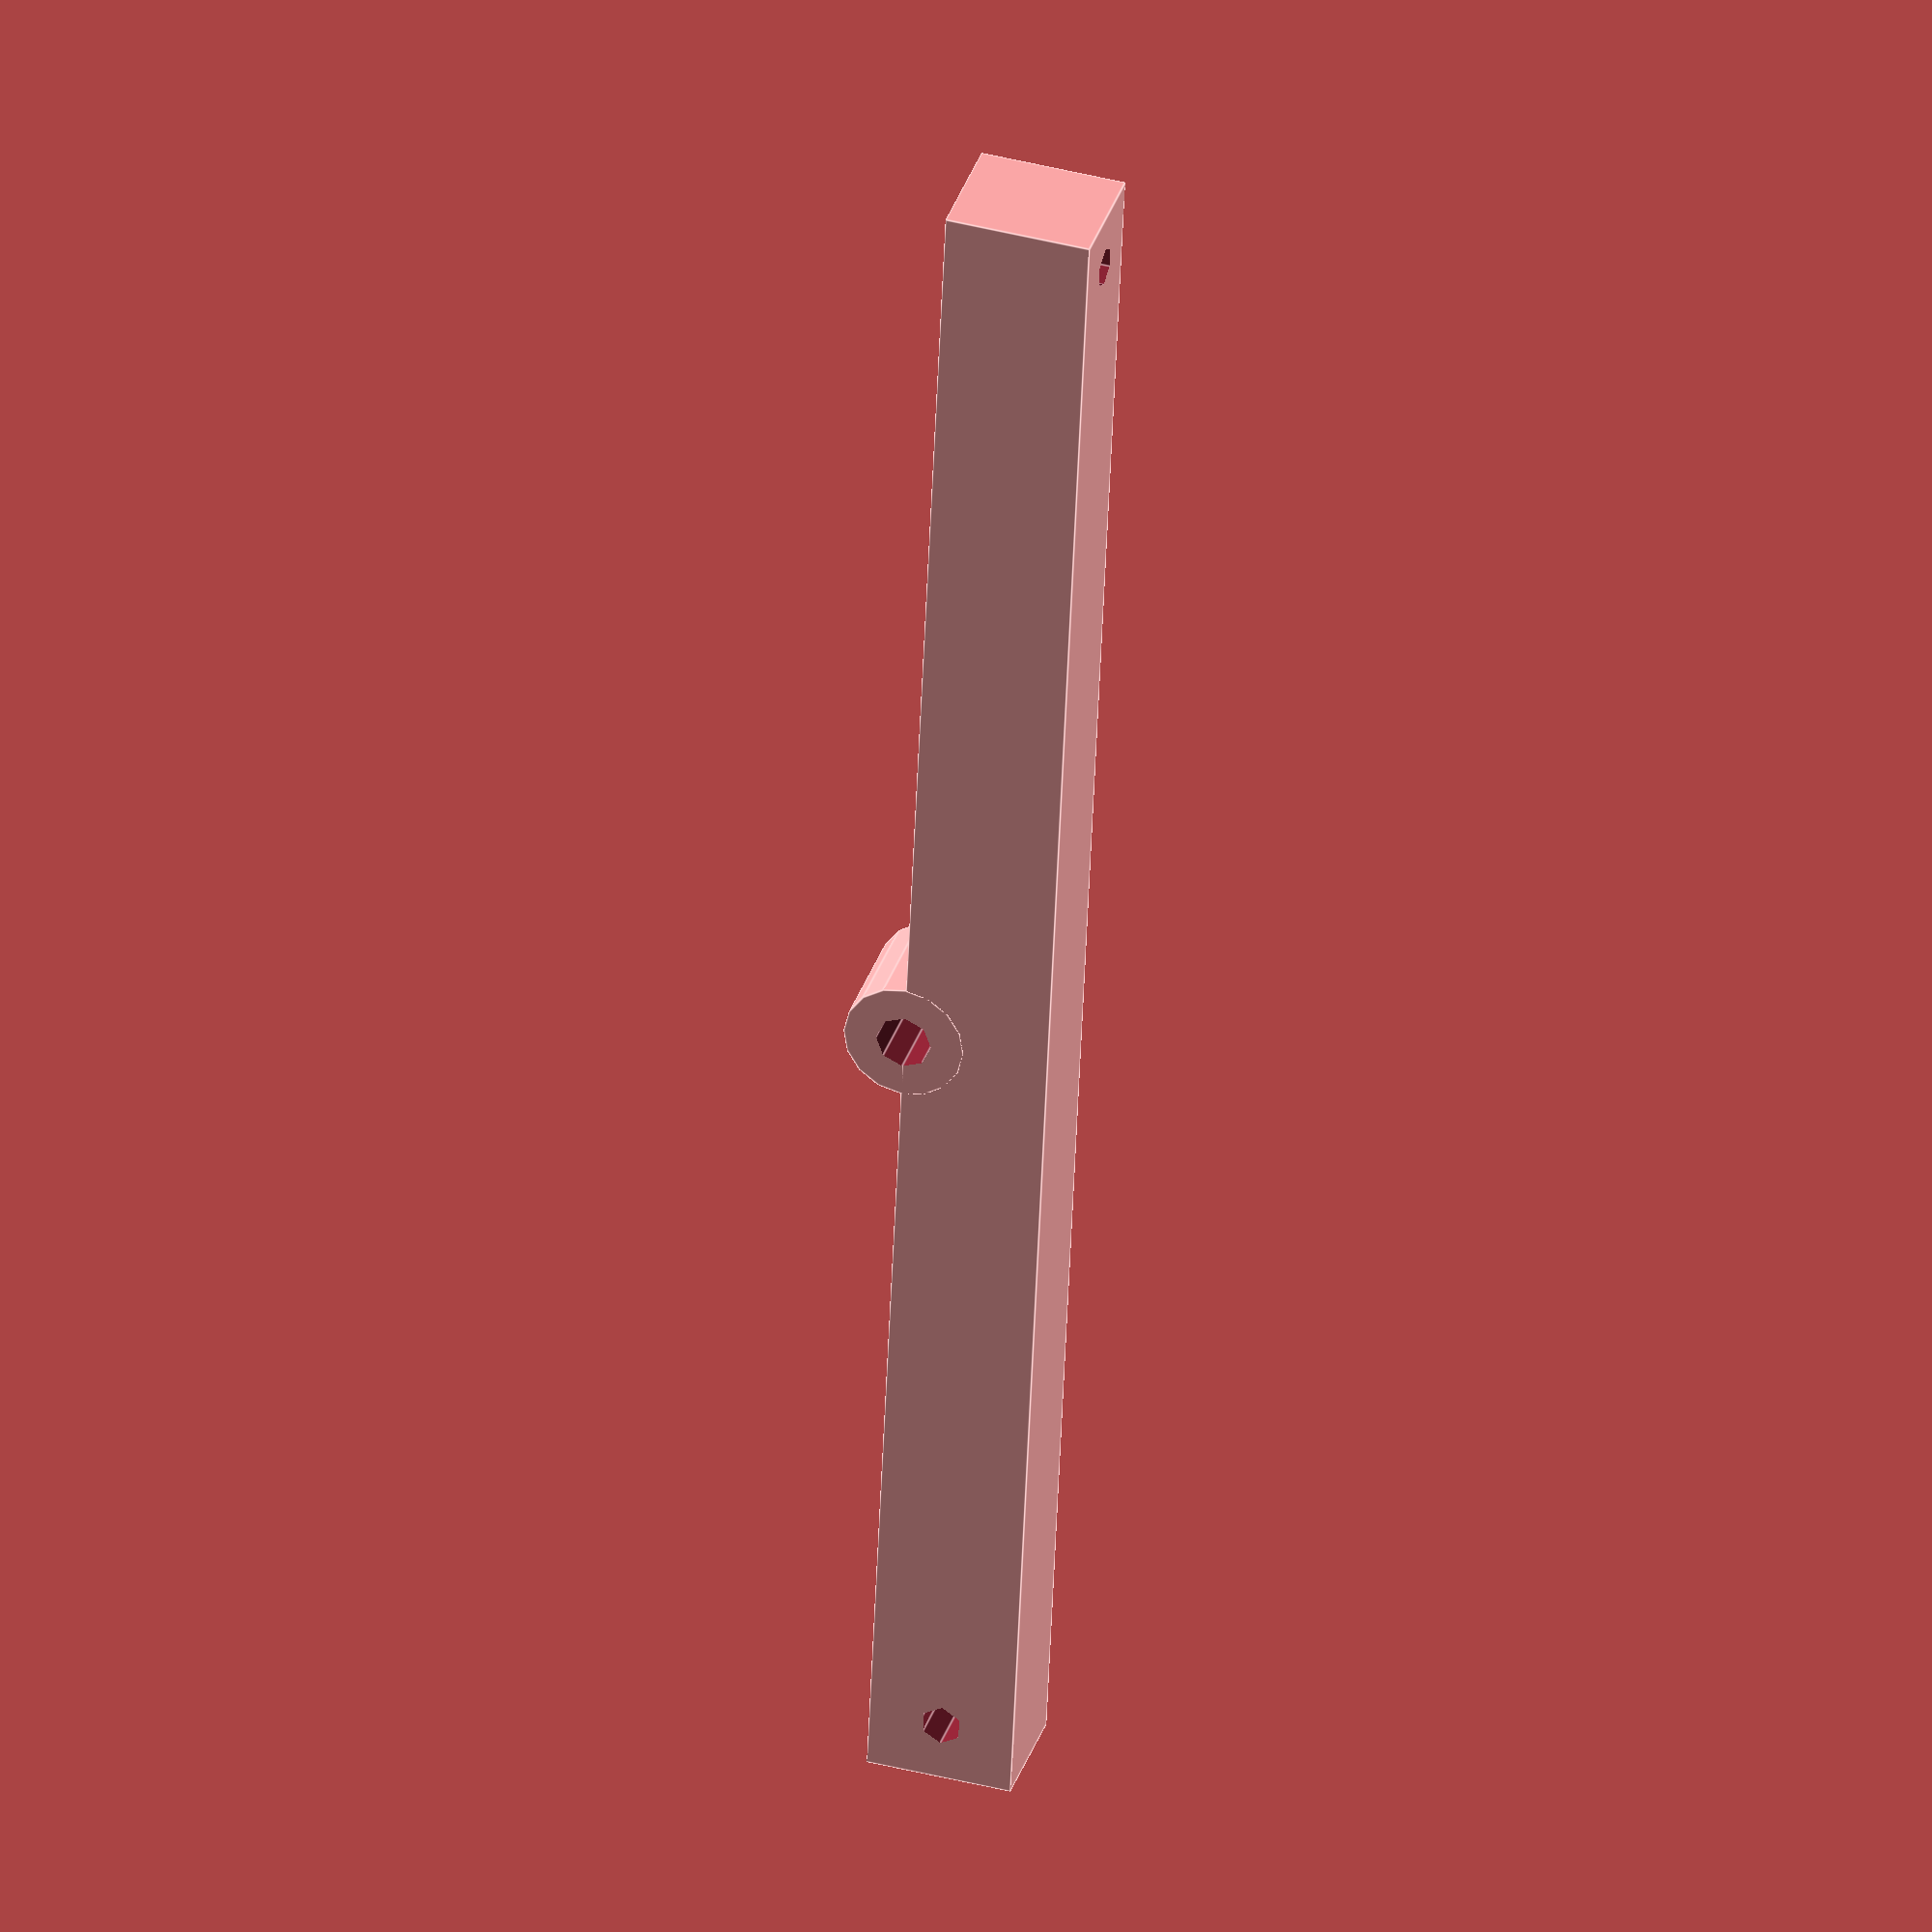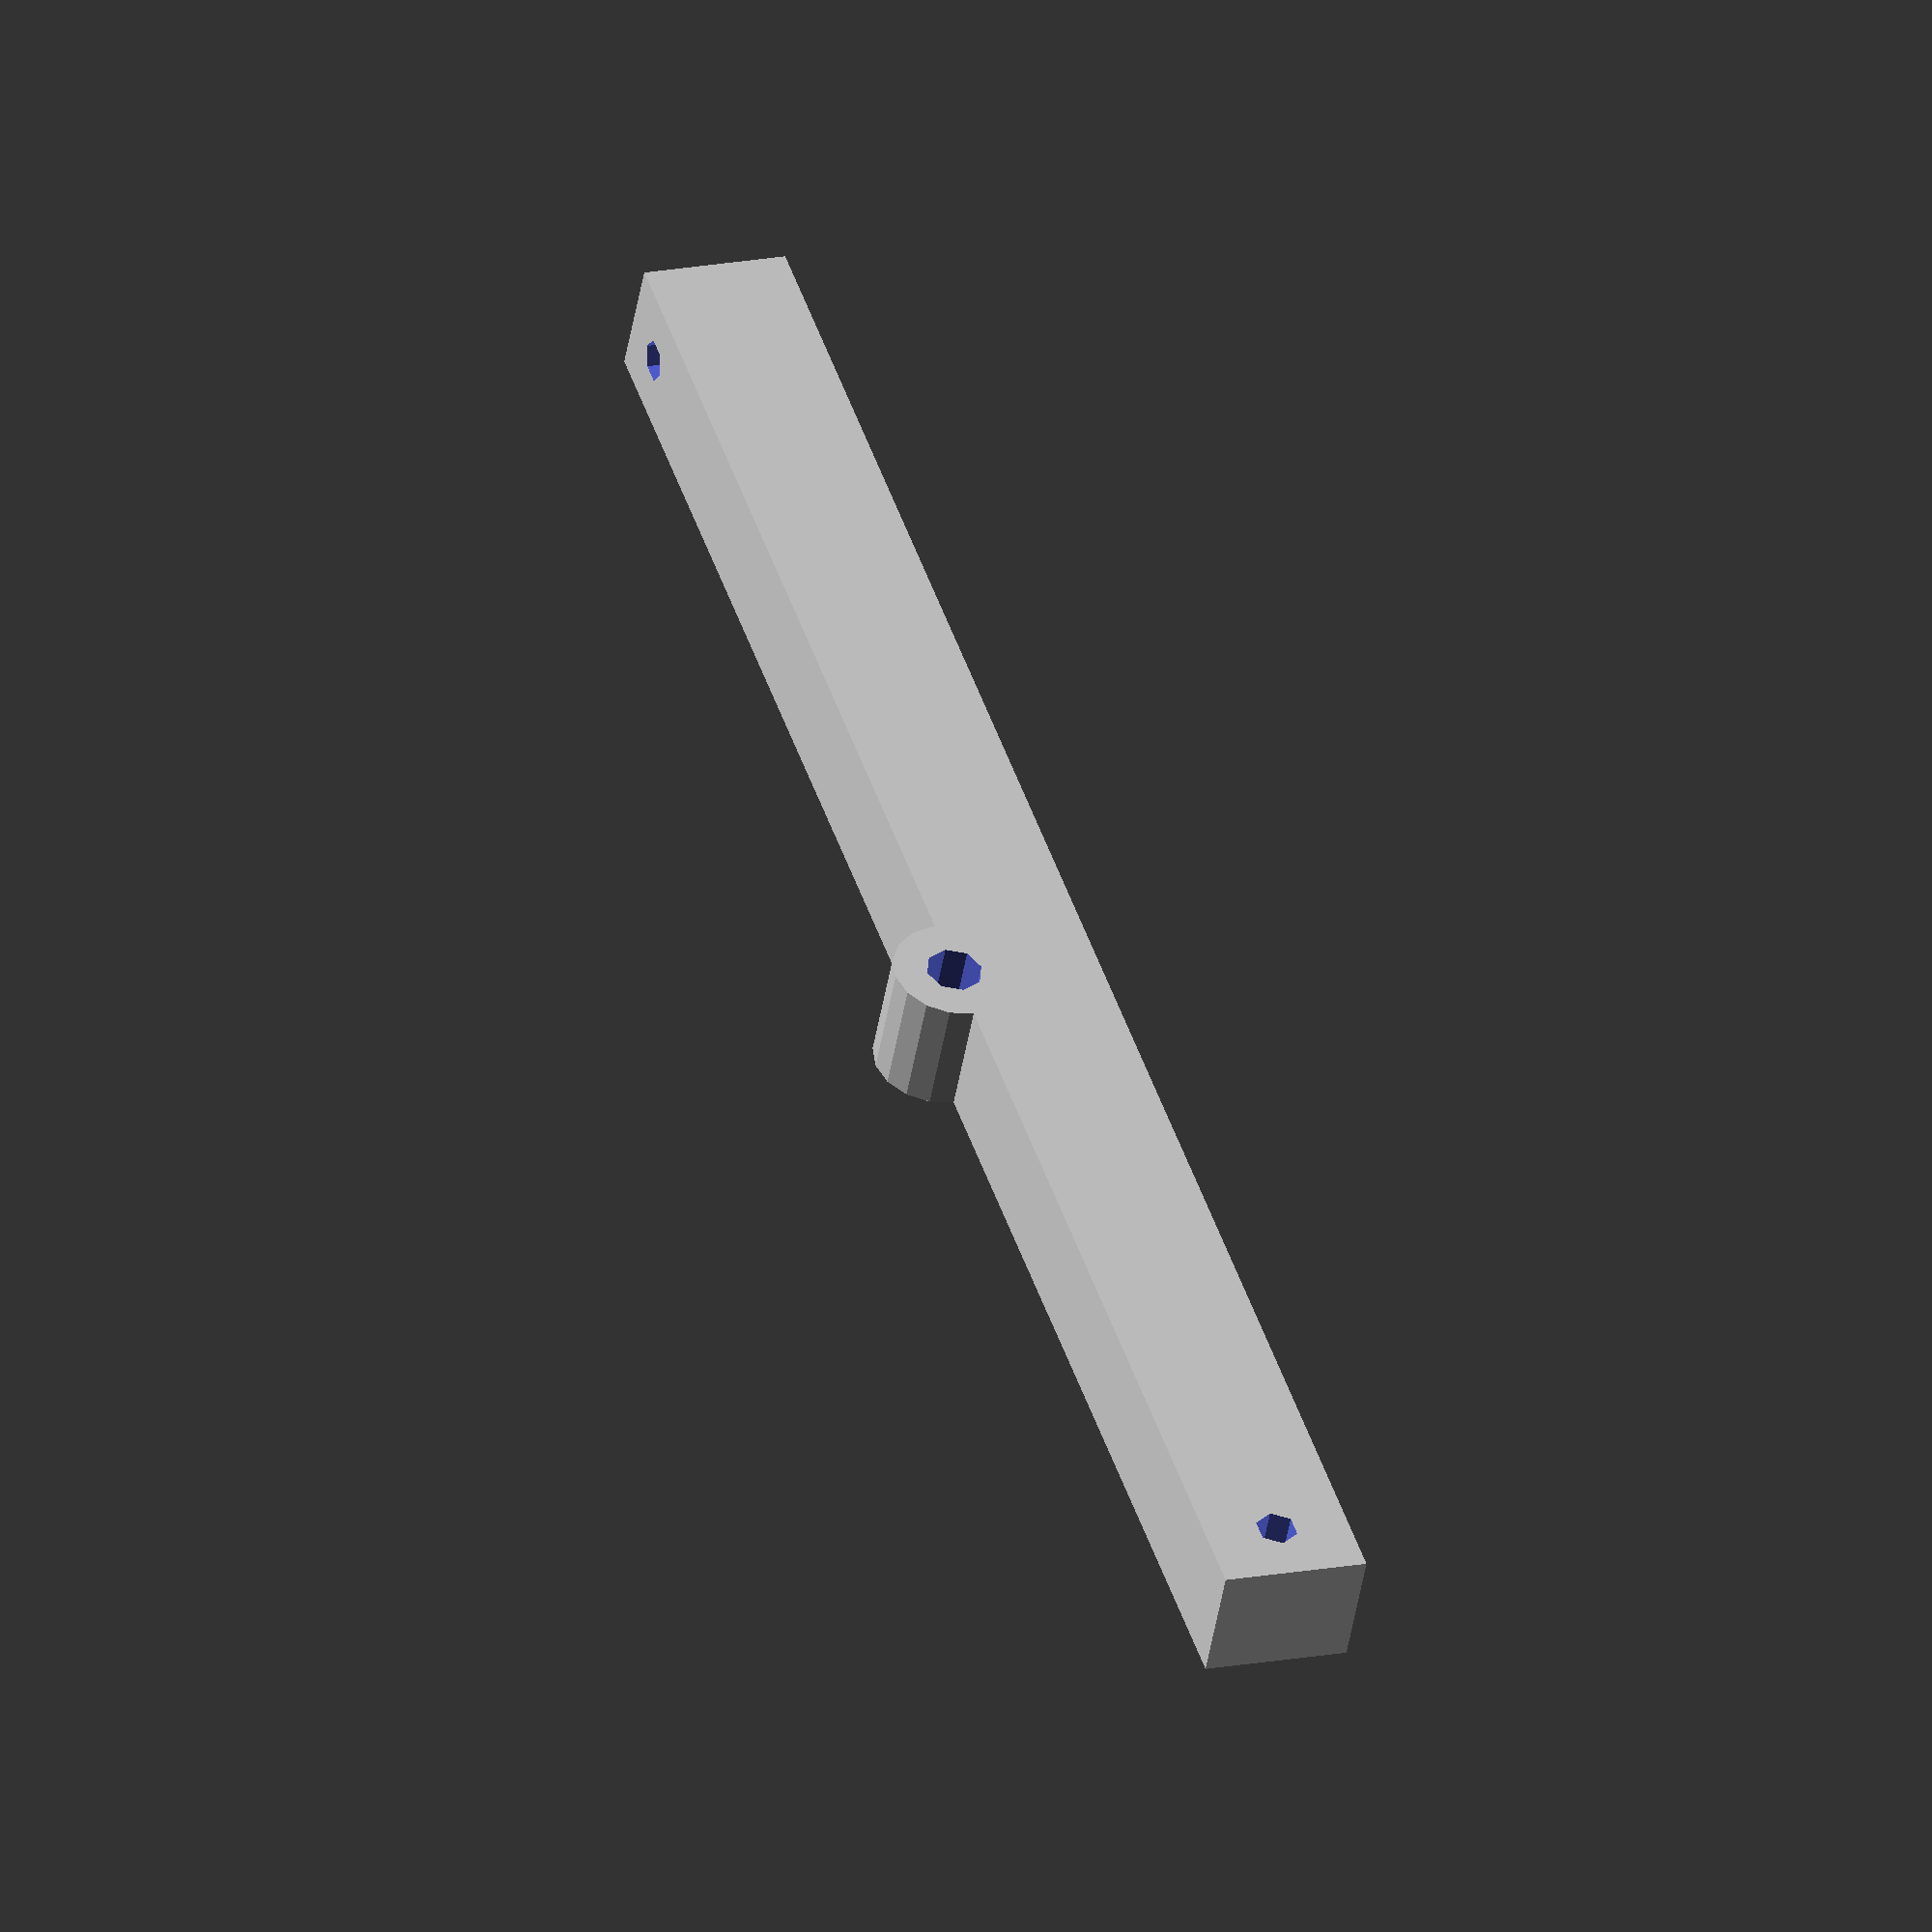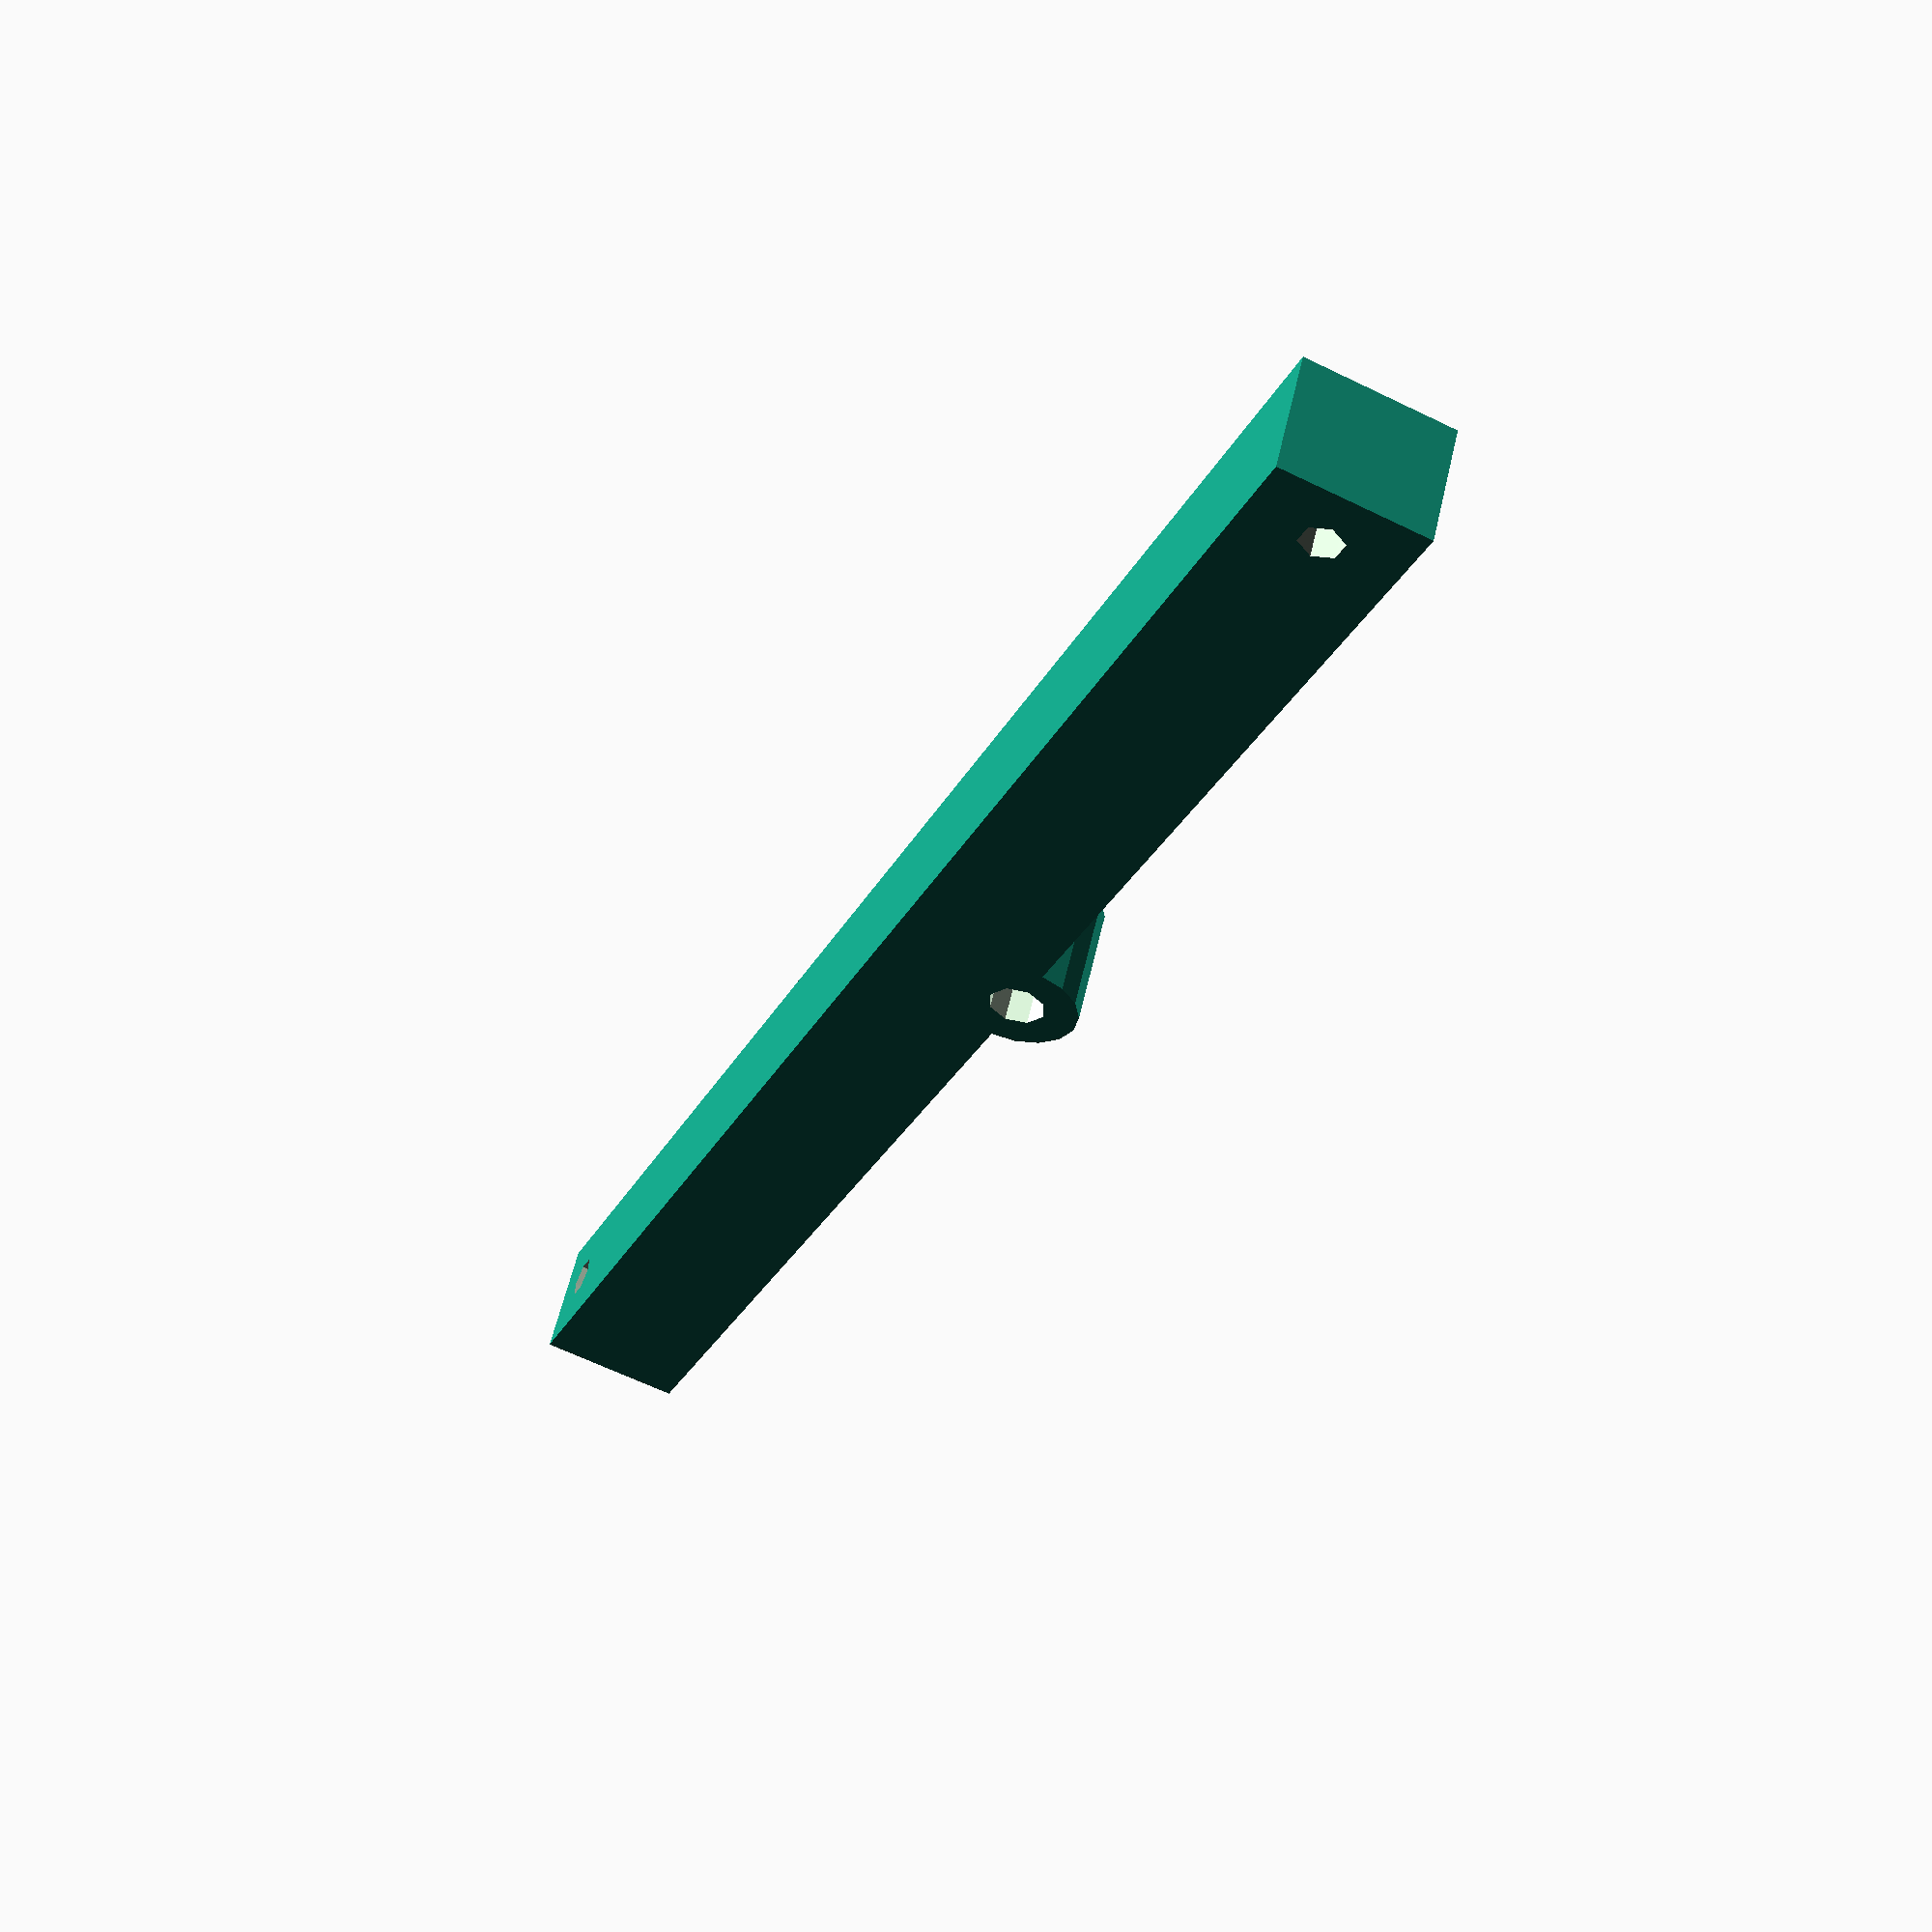
<openscad>
module beam(){
    r1 = 75;                // Distancia del cabezal al apoyo
    r3 = 65;                // Distancia del ecualizador al apoyo
    e = 10;                 // Extension adicional total
    a = [r1+r3+e,10,12];    // Dimensiones del balancin
    rh = 1.7;               // Radio orificios para ajuste
    b = [5, 2.3];           // Dims ajuste (radio exterior e interior
    d = -5;                 // Desplazamiento lateral respecto del punto de apoyo
    
    difference(){
        union(){
            // Barra
            translate([d,0,0])
                cube(a, center = true);                       
            
            // Punto de apoyo
            translate([0,0,a.z/2])
            rotate([90,0,0])
                cylinder(r = b.x, h = a.y, center = true);
        }
        
        // Agujero para el eje del punto de apoyo
        translate([0,0,a.z/2])
        rotate([90,0,0])
            cylinder(r = b.y, h = a.y+1, center = true);
        
        // Tornillo ajuste ecualizador
        translate([-r1,0,0])
            cylinder(r = rh, h = a.z+1, center = true);
        
        // Tornillo ajuste del cabezal
        translate([r3,0,0])
        rotate([90,0,0])
            cylinder(r = rh, h = a.y+1, center = true);
    }
}

beam();
</openscad>
<views>
elev=317.3 azim=81.7 roll=106.9 proj=o view=edges
elev=161.9 azim=207.4 roll=110.4 proj=o view=wireframe
elev=241.4 azim=330.8 roll=296.6 proj=p view=wireframe
</views>
